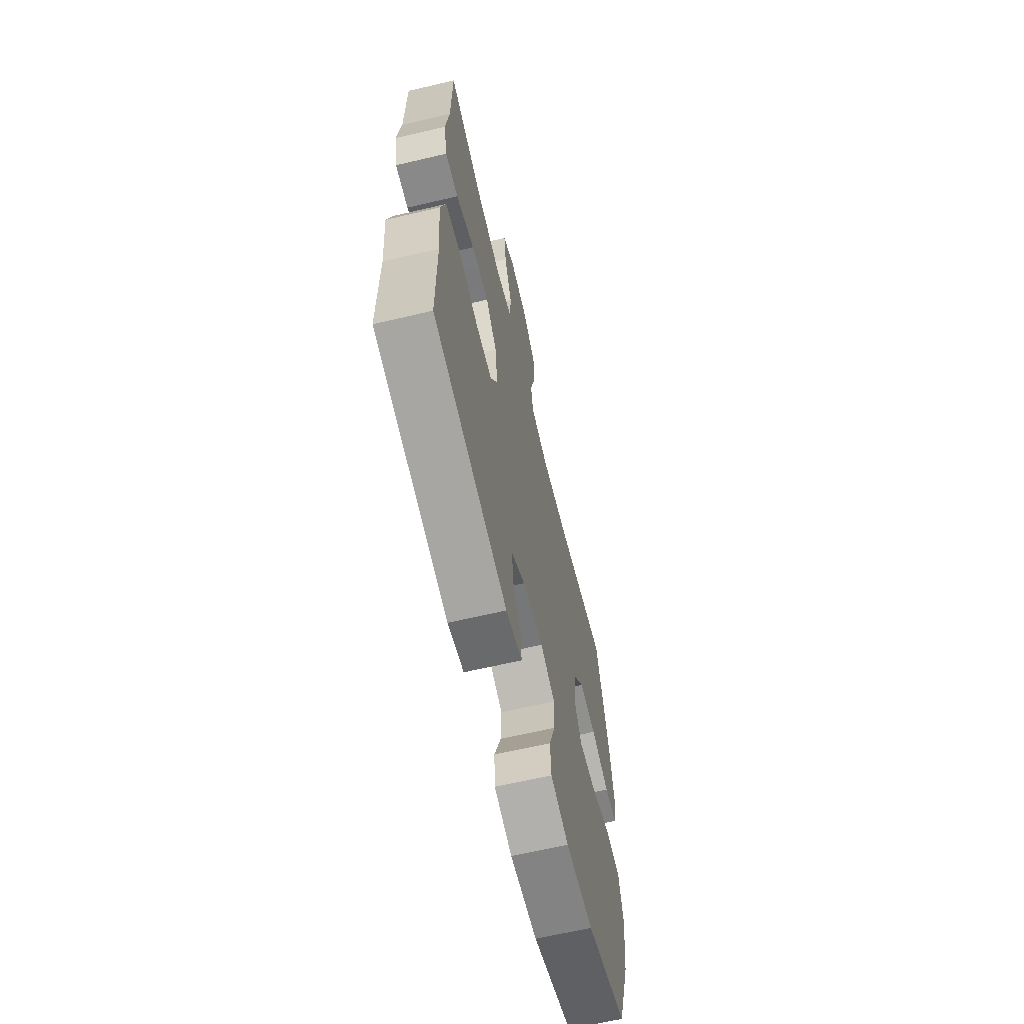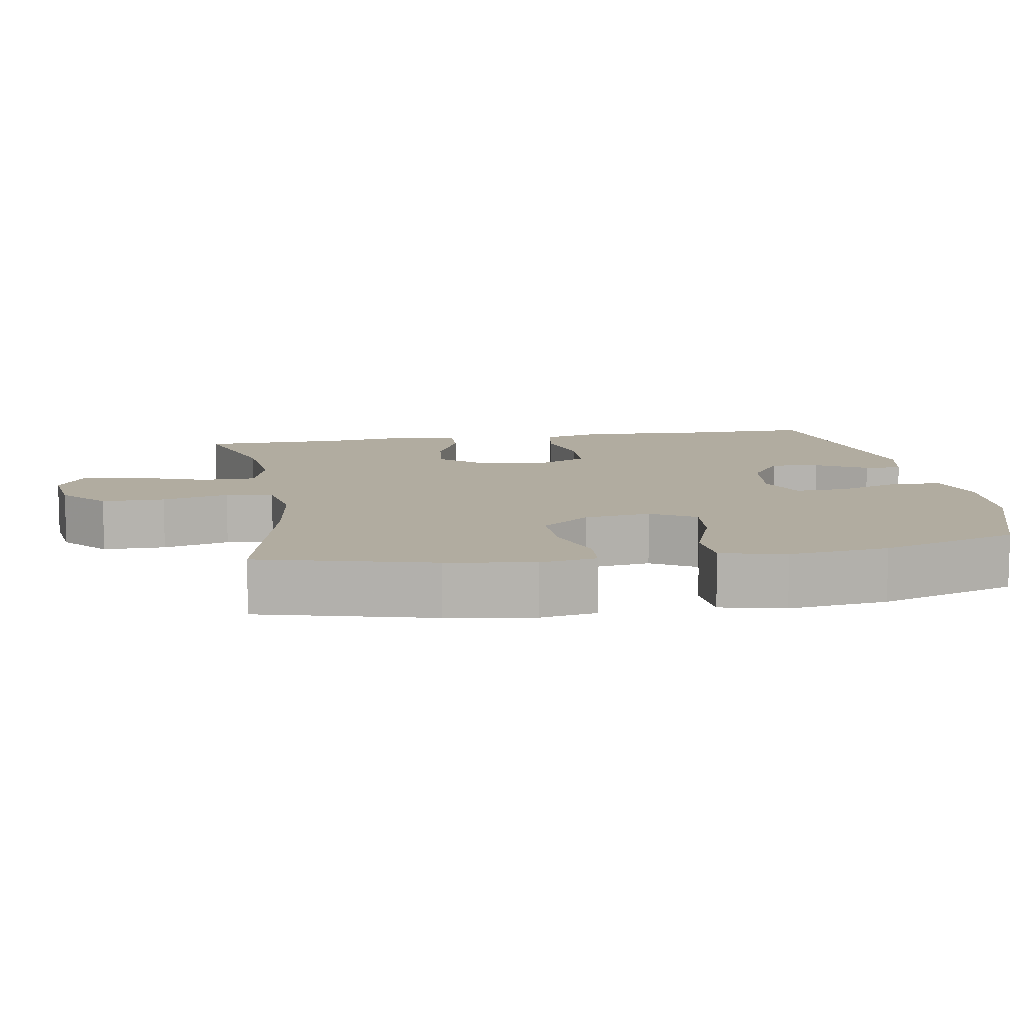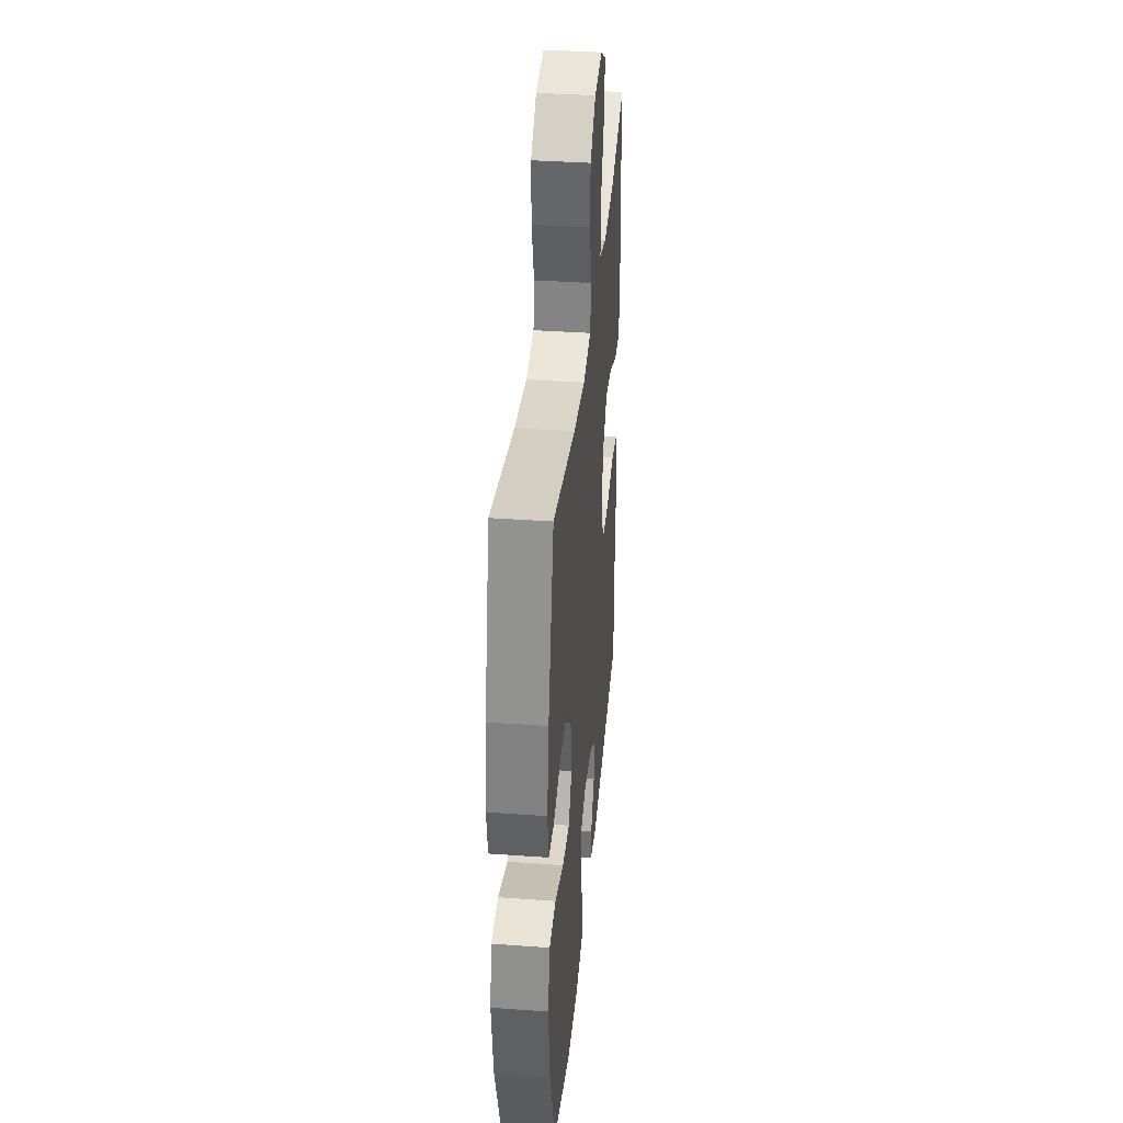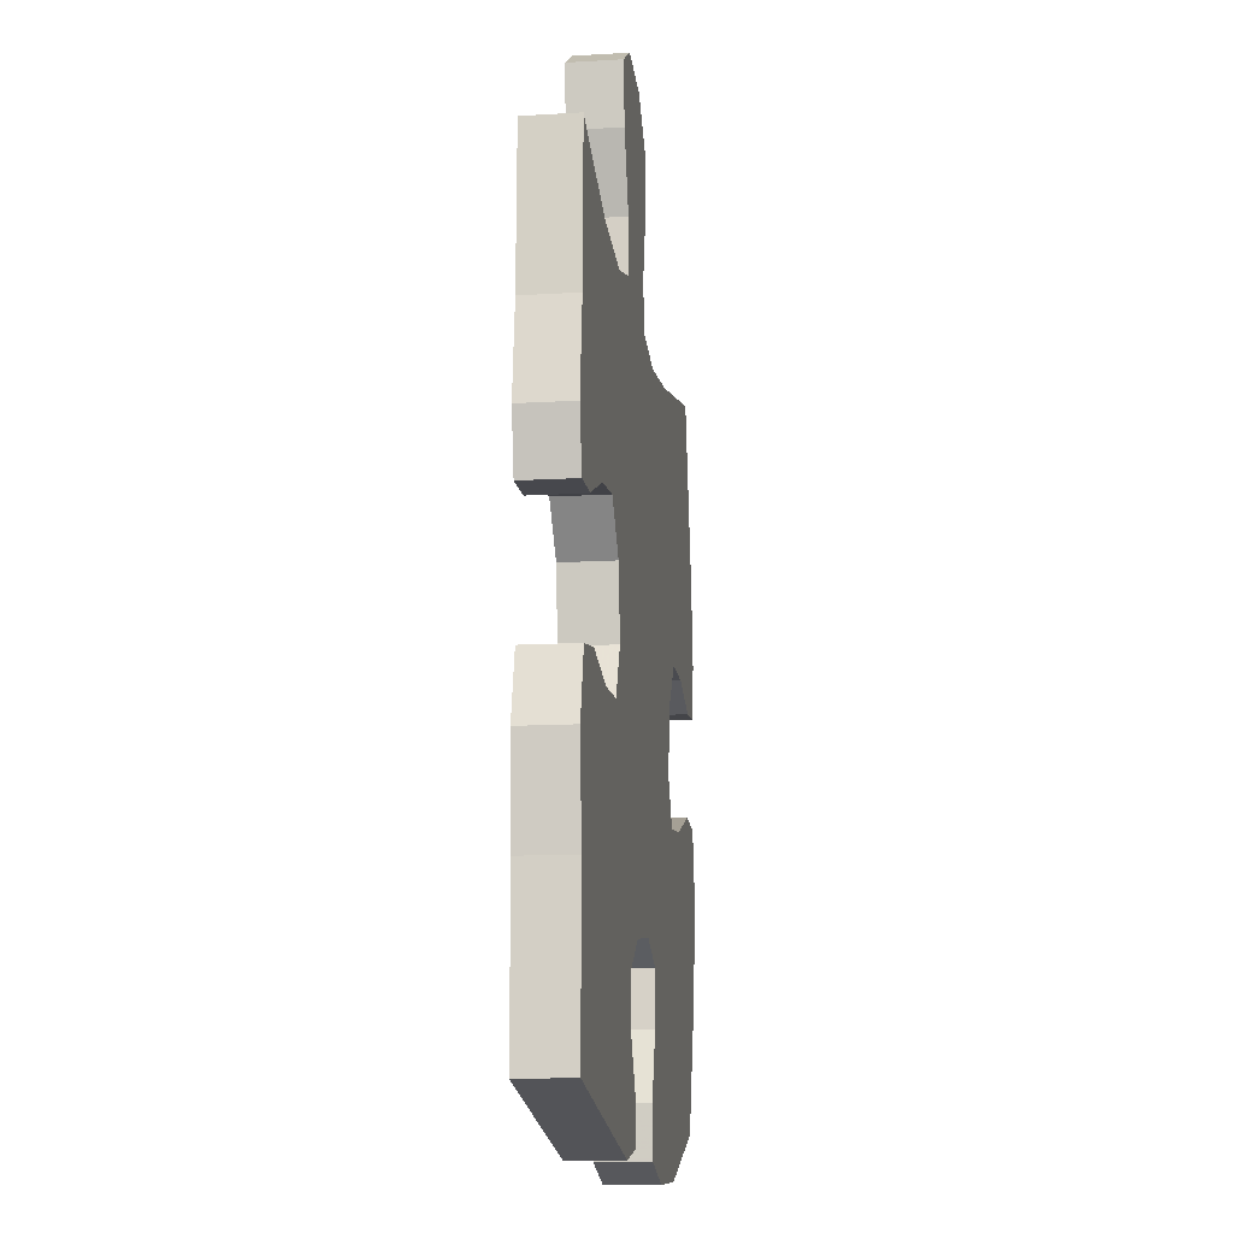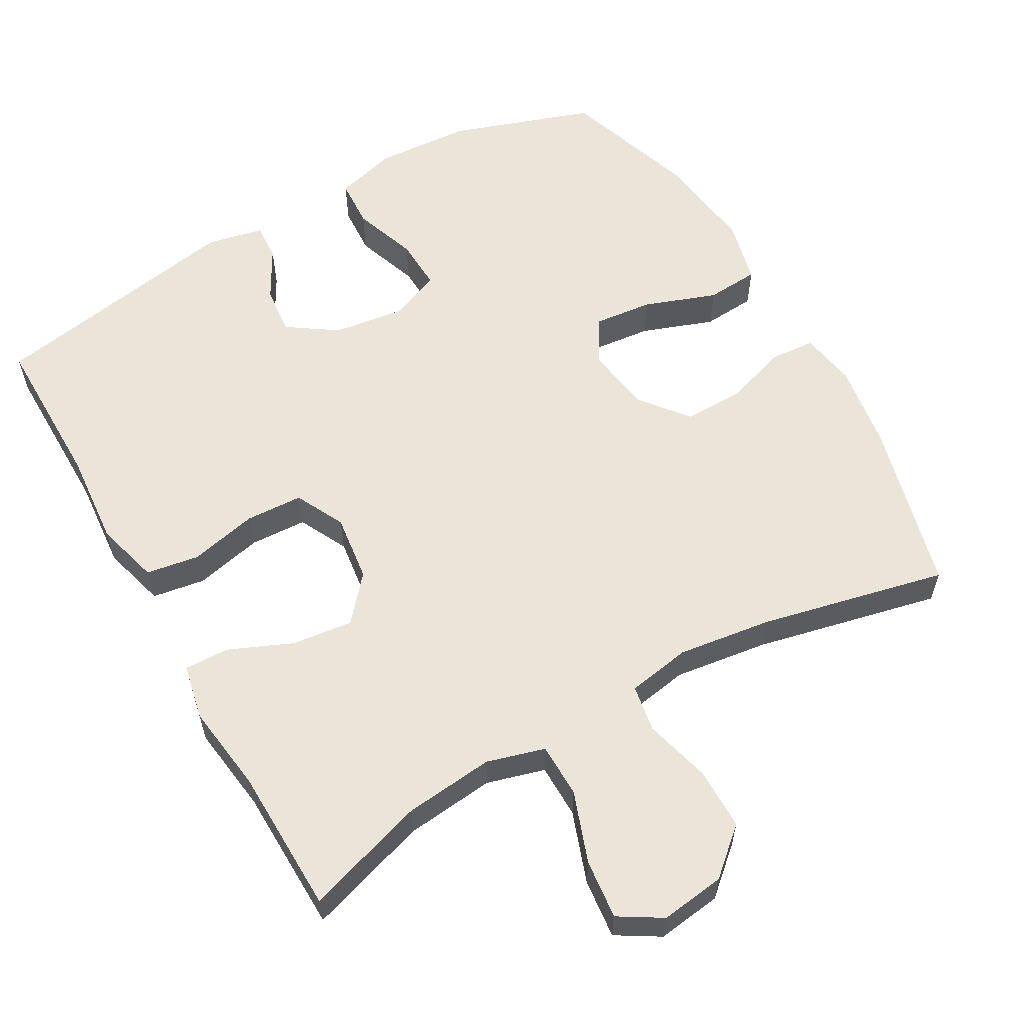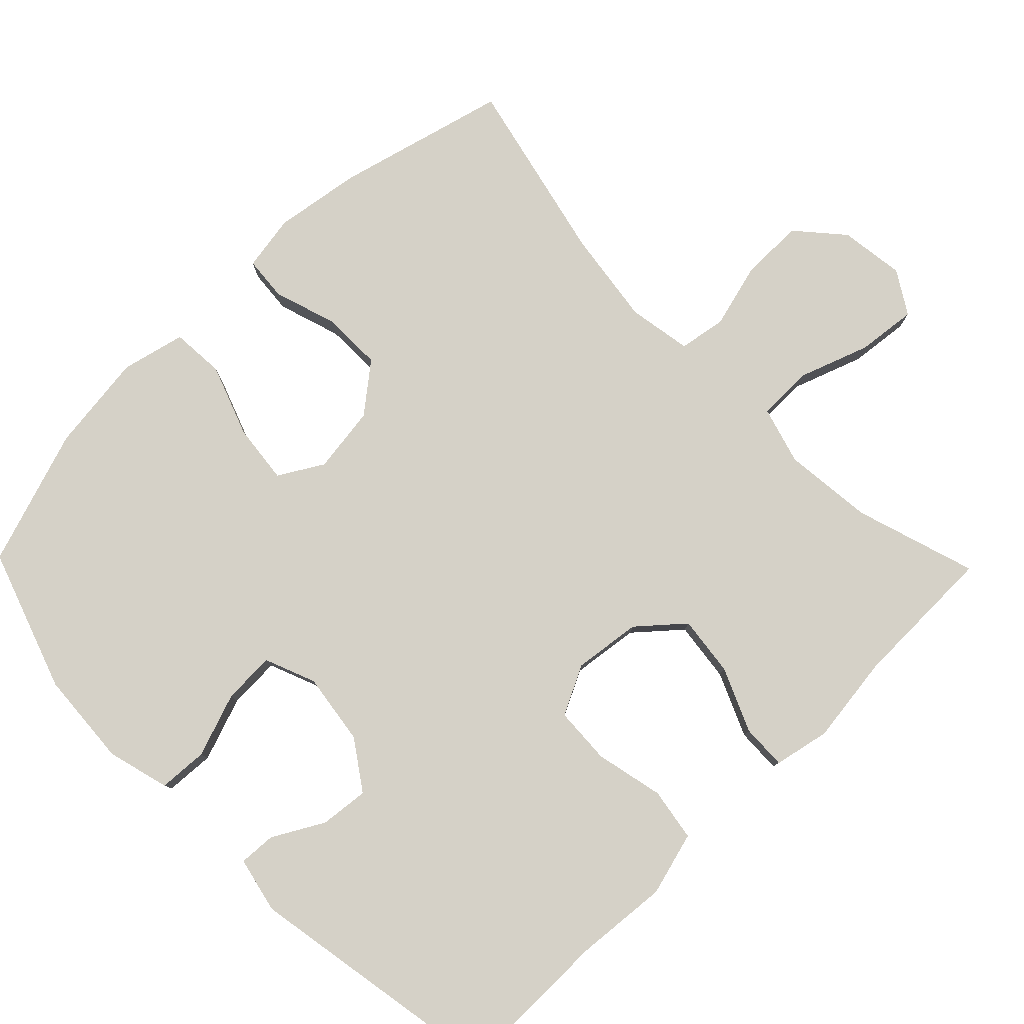
<metadata>
{"format":"obj","ext":"obj","renderer":"f3d","projection":"perspective","resolution":1024,"background":"white","views":[{"elev":-64.8,"azim":-76.7,"up":"+Z"},{"elev":10.1,"azim":80.4,"up":"+Y"},{"elev":37.4,"azim":95.3,"up":"+Z"},{"elev":-13.7,"azim":-82.5,"up":"+Z"},{"elev":58.9,"azim":-29.7,"up":"+Y"},{"elev":79.7,"azim":-134.3,"up":"+Y"}]}
</metadata>
<code>
v -0.5 0.07 -0.5
v -0.499 0.07 -0.283
v -0.51 0.07 -0.155
v -0.486 0.07 -0.067
v -0.413 0.07 -0.055
v -0.319 0.07 -0.076
v -0.24 0.07 -0.072
v -0.206 0.07 -0.004
v -0.218 0.07 0.089
v -0.271 0.07 0.15
v -0.354 0.07 0.14
v -0.442 0.07 0.102
v -0.504 0.07 0.1
v -0.52 0.07 0.177
v -0.504 0.07 0.299
v -0.5 0.07 0.5
v -0.333 0.07 0.447
v -0.209 0.07 0.434
v -0.129 0.07 0.457
v -0.128 0.07 0.532
v -0.163 0.07 0.63
v -0.172 0.07 0.712
v -0.113 0.07 0.748
v -0.024 0.07 0.736
v 0.039 0.07 0.681
v 0.039 0.07 0.595
v 0.015 0.07 0.504
v 0.026 0.07 0.439
v 0.114 0.07 0.424
v 0.244 0.07 0.442
v 0.5 0.07 0.5
v 0.561 0.07 0.264
v 0.579 0.07 0.145
v 0.566 0.07 0.068
v 0.505 0.07 0.063
v 0.418 0.07 0.091
v 0.335 0.07 0.092
v 0.282 0.07 0.026
v 0.269 0.07 -0.066
v 0.305 0.07 -0.127
v 0.387 0.07 -0.118
v 0.486 0.07 -0.082
v 0.559 0.07 -0.087
v 0.58 0.07 -0.175
v 0.563 0.07 -0.311
v 0.5 0.07 -0.5
v 0.305 0.07 -0.567
v 0.174 0.07 -0.576
v 0.088 0.07 -0.553
v 0.084 0.07 -0.485
v 0.115 0.07 -0.397
v 0.118 0.07 -0.325
v 0.048 0.07 -0.297
v -0.051 0.07 -0.311
v -0.118 0.07 -0.357
v -0.111 0.07 -0.424
v -0.072 0.07 -0.494
v -0.069 0.07 -0.545
v -0.146 0.07 -0.562
v -0.5 0 -0.5
v -0.499 0 -0.283
v -0.51 0 -0.155
v -0.486 0 -0.067
v -0.413 0 -0.055
v -0.319 0 -0.076
v -0.24 0 -0.072
v -0.206 0 -0.004
v -0.218 0 0.089
v -0.271 0 0.15
v -0.354 0 0.14
v -0.442 0 0.102
v -0.504 0 0.1
v -0.52 0 0.177
v -0.504 0 0.299
v -0.5 0 0.5
v -0.333 0 0.447
v -0.209 0 0.434
v -0.129 0 0.457
v -0.128 0 0.532
v -0.163 0 0.63
v -0.172 0 0.712
v -0.113 0 0.748
v -0.024 0 0.736
v 0.039 0 0.681
v 0.039 0 0.595
v 0.015 0 0.504
v 0.026 0 0.439
v 0.114 0 0.424
v 0.244 0 0.442
v 0.5 0 0.5
v 0.561 0 0.264
v 0.579 0 0.145
v 0.566 0 0.068
v 0.505 0 0.063
v 0.418 0 0.091
v 0.335 0 0.092
v 0.282 0 0.026
v 0.269 0 -0.066
v 0.305 0 -0.127
v 0.387 0 -0.118
v 0.486 0 -0.082
v 0.559 0 -0.087
v 0.58 0 -0.175
v 0.563 0 -0.311
v 0.5 0 -0.5
v 0.305 0 -0.567
v 0.174 0 -0.576
v 0.088 0 -0.553
v 0.084 0 -0.485
v 0.115 0 -0.397
v 0.118 0 -0.325
v 0.048 0 -0.297
v -0.051 0 -0.311
v -0.118 0 -0.357
v -0.111 0 -0.424
v -0.072 0 -0.494
v -0.069 0 -0.545
v -0.146 0 -0.562
f 59 1 2
f 58 59 2
f 57 58 2
f 56 57 2
f 4 5 6
f 3 4 6
f 2 3 6
f 56 2 6
f 55 56 6
f 54 55 6 7
f 53 54 7 8
f 52 53 8 9
f 49 50 51
f 48 49 51
f 47 48 51
f 46 47 51
f 45 46 51
f 44 45 51
f 43 44 51
f 42 43 51
f 41 42 51
f 40 41 51 52
f 39 40 52 9
f 34 35 36
f 33 34 36
f 32 33 36
f 31 32 36
f 30 31 36
f 29 30 36 37
f 28 29 37 38
f 25 26 27
f 24 25 27
f 23 24 27
f 22 23 27
f 21 22 27
f 20 21 27
f 19 20 27 28
f 39 9 10
f 38 39 10
f 28 38 10
f 19 28 10
f 18 19 10
f 13 14 15
f 12 13 15
f 11 12 15
f 10 11 15
f 18 10 15
f 17 18 15
f 15 16 17
f 61 60 118
f 61 118 117
f 61 117 116
f 61 116 115
f 65 64 63
f 65 63 62
f 65 62 61
f 65 61 115
f 65 115 114
f 66 65 114 113
f 67 66 113 112
f 68 67 112 111
f 110 109 108
f 110 108 107
f 110 107 106
f 110 106 105
f 110 105 104
f 110 104 103
f 110 103 102
f 110 102 101
f 110 101 100
f 111 110 100 99
f 68 111 99 98
f 95 94 93
f 95 93 92
f 95 92 91
f 95 91 90
f 95 90 89
f 96 95 89 88
f 97 96 88 87
f 86 85 84
f 86 84 83
f 86 83 82
f 86 82 81
f 86 81 80
f 86 80 79
f 87 86 79 78
f 69 68 98
f 69 98 97
f 69 97 87
f 69 87 78
f 69 78 77
f 74 73 72
f 74 72 71
f 74 71 70
f 74 70 69
f 74 69 77
f 74 77 76
f 76 75 74
f 1 60 61 2
f 2 61 62 3
f 3 62 63 4
f 4 63 64 5
f 5 64 65 6
f 6 65 66 7
f 7 66 67 8
f 8 67 68 9
f 9 68 69 10
f 10 69 70 11
f 11 70 71 12
f 12 71 72 13
f 13 72 73 14
f 14 73 74 15
f 15 74 75 16
f 16 75 76 17
f 17 76 77 18
f 18 77 78 19
f 19 78 79 20
f 20 79 80 21
f 21 80 81 22
f 22 81 82 23
f 23 82 83 24
f 24 83 84 25
f 25 84 85 26
f 26 85 86 27
f 27 86 87 28
f 28 87 88 29
f 29 88 89 30
f 30 89 90 31
f 31 90 91 32
f 32 91 92 33
f 33 92 93 34
f 34 93 94 35
f 35 94 95 36
f 36 95 96 37
f 37 96 97 38
f 38 97 98 39
f 39 98 99 40
f 40 99 100 41
f 41 100 101 42
f 42 101 102 43
f 43 102 103 44
f 44 103 104 45
f 45 104 105 46
f 46 105 106 47
f 47 106 107 48
f 48 107 108 49
f 49 108 109 50
f 50 109 110 51
f 51 110 111 52
f 52 111 112 53
f 53 112 113 54
f 54 113 114 55
f 55 114 115 56
f 56 115 116 57
f 57 116 117 58
f 58 117 118 59
f 59 118 60 1

</code>
